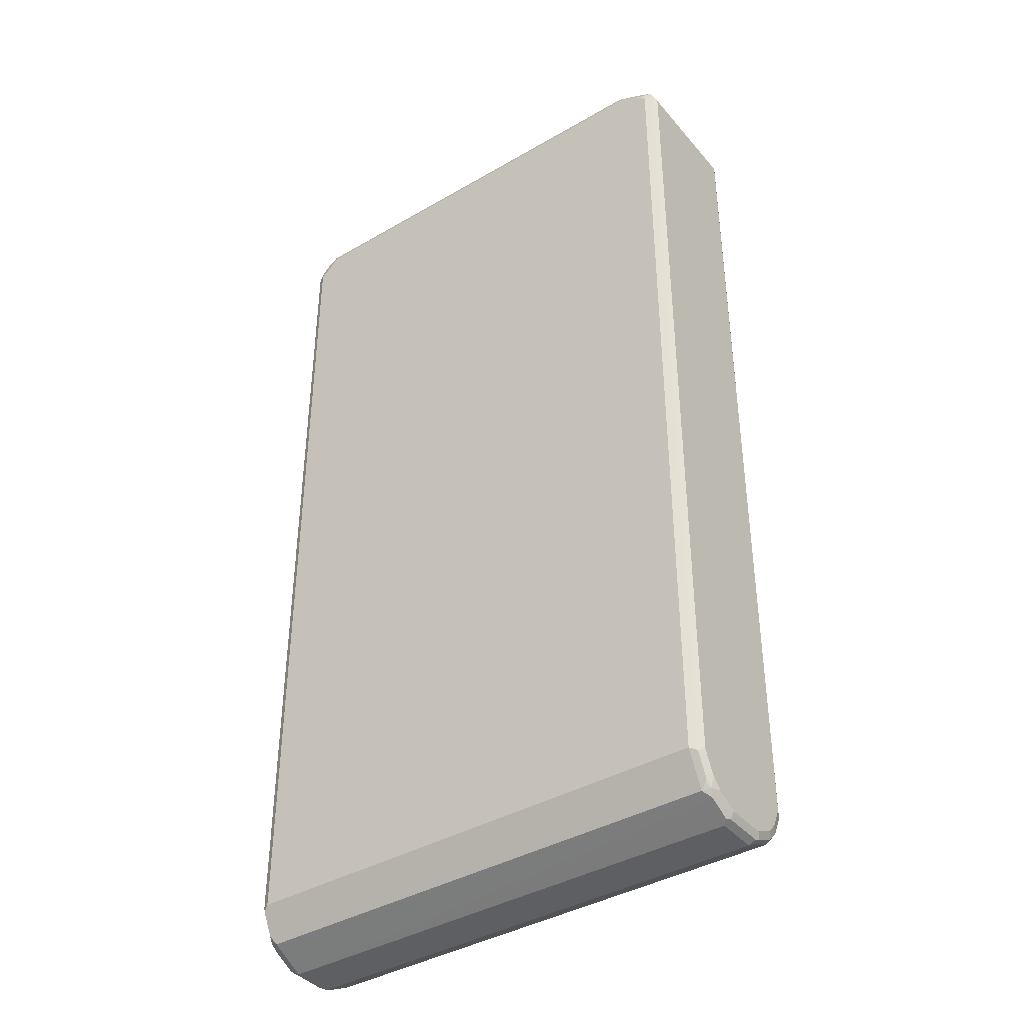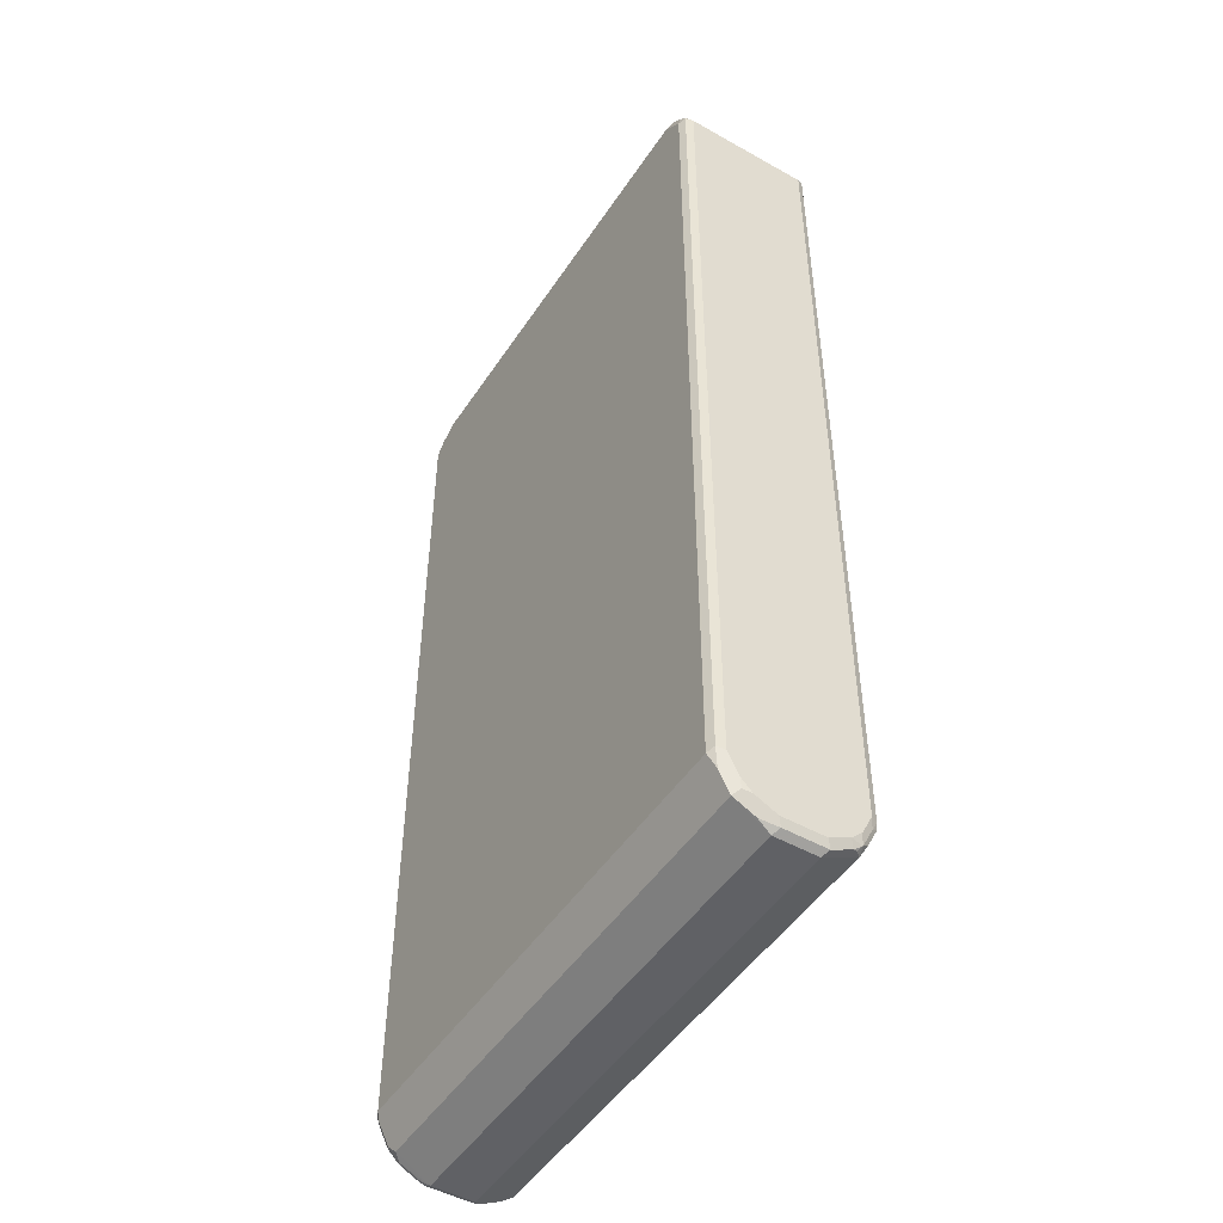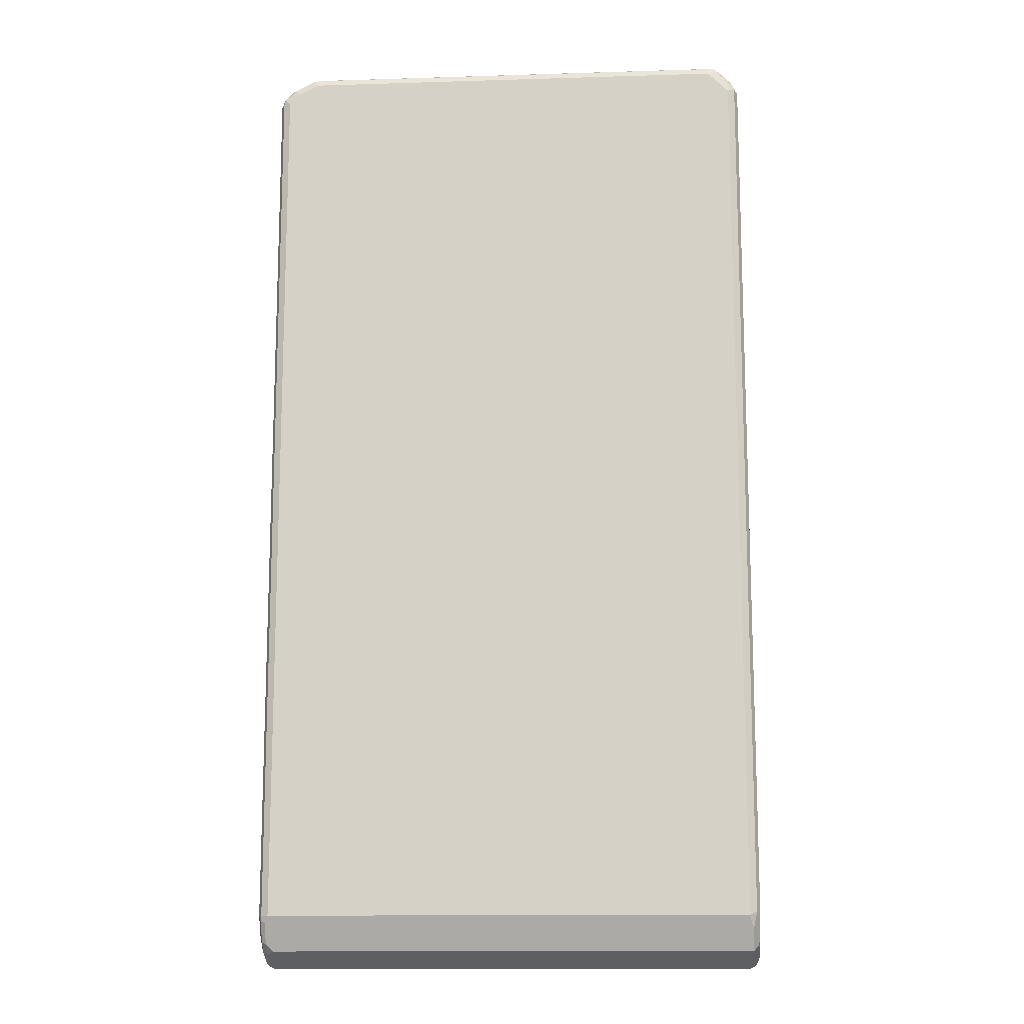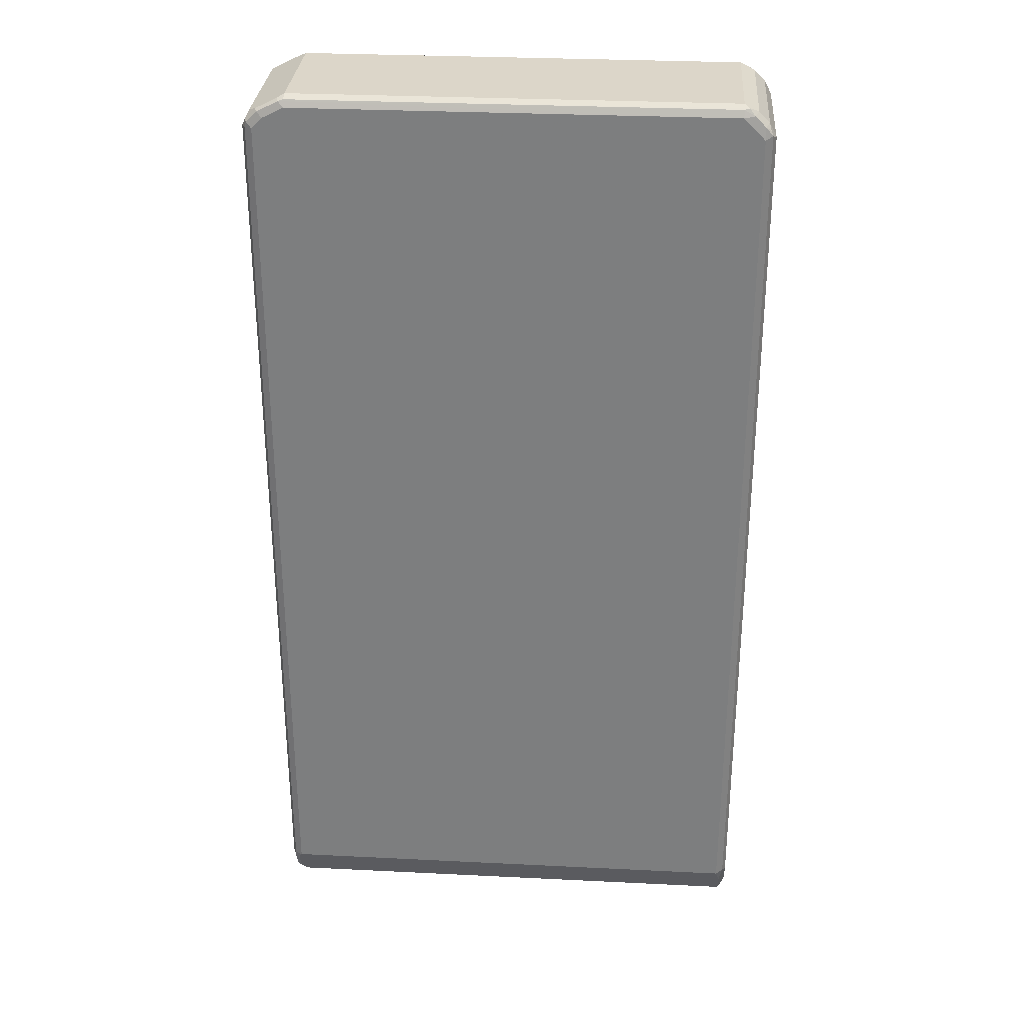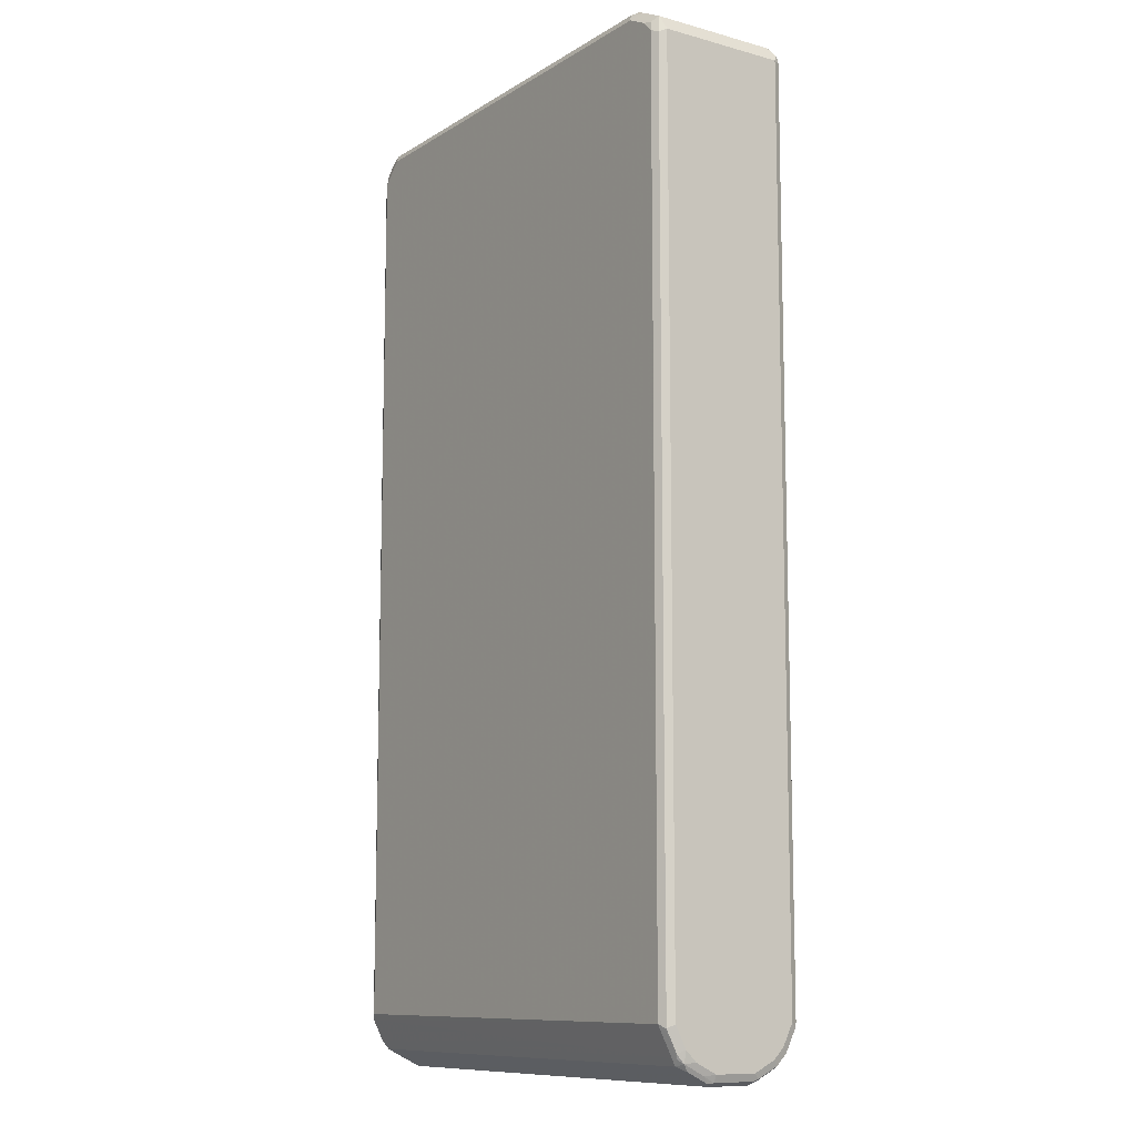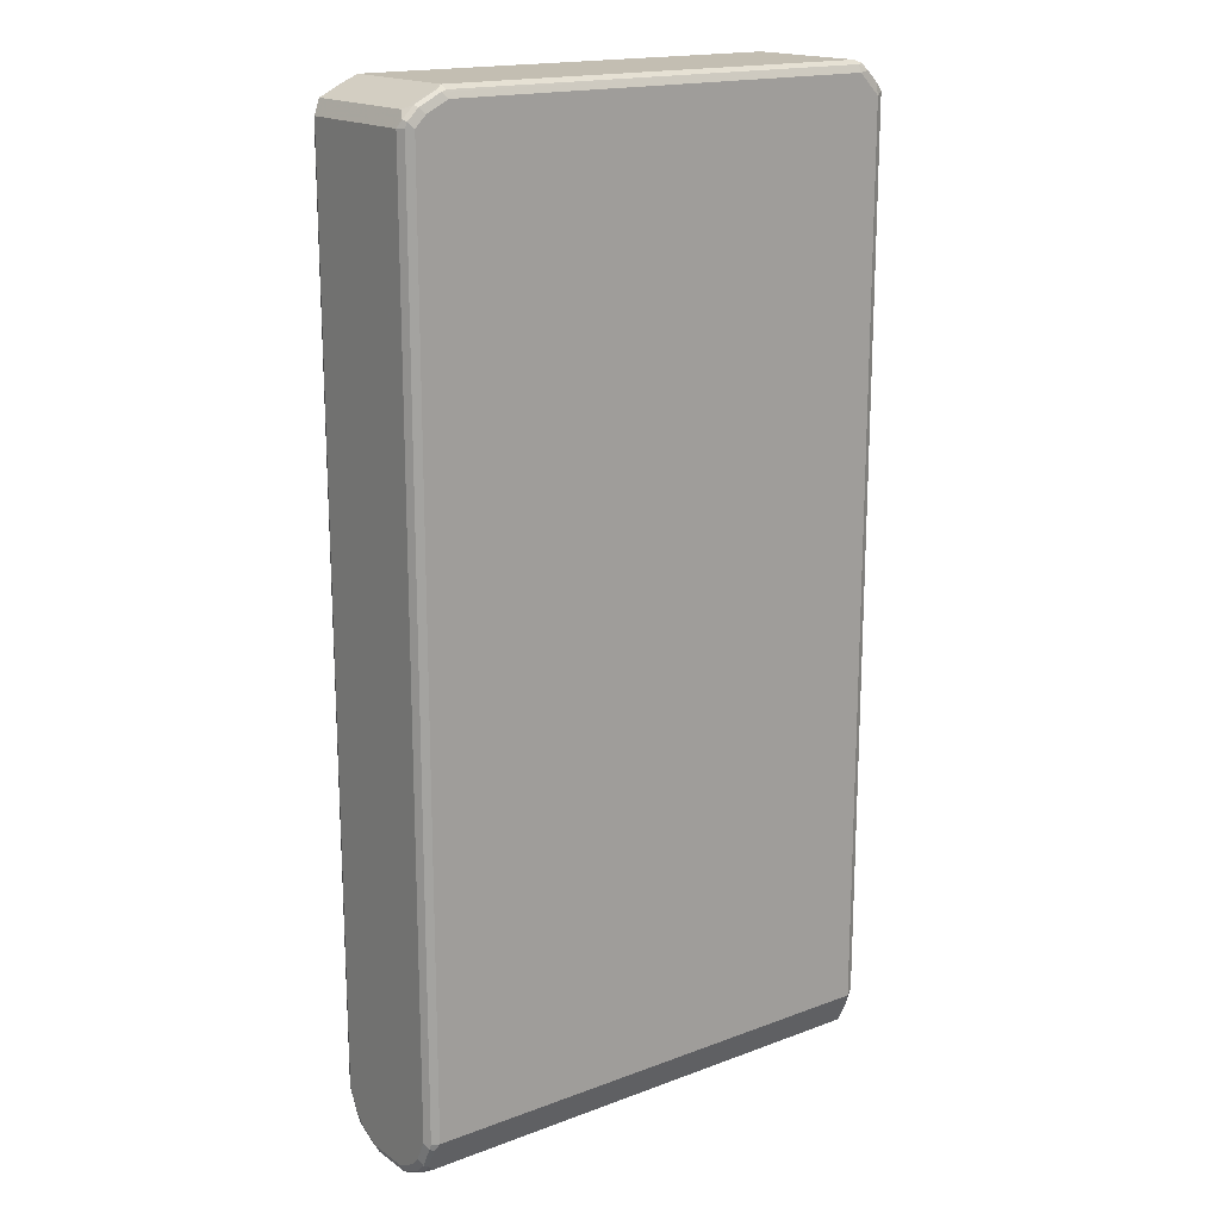
<metadata>
{"format":"obj","ext":"obj","renderer":"f3d","projection":"perspective","resolution":1024,"background":"white","views":[{"elev":-39.6,"azim":35.8,"up":"+Y"},{"elev":-48.9,"azim":-122.1,"up":"+Y"},{"elev":-13.2,"azim":-176.0,"up":"+Y"},{"elev":30.2,"azim":-175.9,"up":"+Y"},{"elev":-10.4,"azim":55.8,"up":"+Y"},{"elev":17.4,"azim":143.4,"up":"+Y"}]}
</metadata>
<code>
v -0.4532 -0.8497 -0.03776
v -0.4532 -0.8497 0.03776
v -0.4532 -0.8308 -0.07552
v -0.4501 -0.8466 -0.05349
v -0.4469 -0.8623 -0.03147
v -0.4469 -0.8434 0.08183
v -0.4532 -0.8308 0.07552
v -0.4469 -0.8623 0.04405
v -0.4501 -0.8277 -0.09125
v -0.4532 -0.8119 -0.09441
v -0.4438 -0.8592 -0.04721
v -0.4343 -0.8687 -0.03776
v -0.4438 -0.8403 0.0897
v -0.4485 -0.8308 0.09677
v -0.4532 -0.8119 0.09441
v -0.4343 -0.8687 0.03776
v -0.4438 -0.8592 0.05192
v -0.4406 -0.8371 -0.1007
v -0.4438 -0.8403 -0.08497
v -0.4532 -0.7742 -0.1133
v -0.4469 -0.8056 -0.107
v -0.4406 -0.856 -0.06294
v 0.4343 -0.8687 -0.03776
v -0.4343 -0.8371 0.1007
v -0.4438 -0.8214 0.1086
v -0.4485 -0.793 0.1157
v -0.4532 -0.7742 0.1133
v 0.4343 -0.8687 0.03776
v 0.4438 -0.8451 0.08497
v -0.4406 -0.7993 -0.1196
v -0.428 -0.8245 -0.107
v 0.428 -0.8371 -0.1007
v -0.4469 -0.7679 -0.1259
v -0.4532 0.8119 -0.1133
v 0.4406 -0.8623 -0.05034
v 0.4485 -0.8592 -0.04721
v 0.4469 -0.8623 -0.03776
v 0.4438 -0.864 0.04721
v 0.4406 -0.8434 -0.08812
v 0.4343 -0.8371 0.1007
v 0.4343 -0.8245 0.107
v -0.4438 -0.7837 0.1275
v -0.4469 -0.7742 0.1259
v -0.4532 0.8119 0.1133
v 0.4485 -0.8332 0.09441
v -0.4438 -0.7837 -0.1227
v -0.4343 -0.7742 -0.1322
v 0.4406 -0.8245 -0.107
v -0.4469 0.8182 -0.1259
v -0.4406 0.8371 -0.1133
v -0.4438 0.8262 -0.1227
v 0.4485 -0.8403 -0.08497
v 0.4532 -0.8497 -0.03776
v 0.4469 -0.8623 0.03776
v 0.4485 -0.8521 0.05665
v 0.4438 -0.8262 0.1039
v 0.4438 -0.7884 0.1227
v 0.4343 -0.7742 0.1322
v -0.4343 -0.7742 0.1322
v -0.4469 0.8119 0.1259
v -0.4485 0.8214 0.1227
v -0.4406 0.8371 0.1133
v 0.4532 -0.8308 0.07552
v 0.4532 -0.8119 0.09441
v 0.4469 -0.8182 0.107
v 0.4343 -0.7742 -0.1322
v -0.4343 0.8119 -0.1322
v 0.4406 -0.7867 -0.1259
v 0.4485 -0.7837 -0.1227
v 0.4485 -0.8214 -0.1039
v -0.4343 0.8332 -0.1275
v -0.4217 0.856 -0.1133
v 0.4532 -0.8308 -0.07552
v 0.4532 -0.8497 0.03776
v 0.4469 -0.7805 0.1259
v 0.4343 0.8119 0.1322
v -0.4343 0.8119 0.1322
v -0.4367 0.8308 0.1275
v -0.4217 0.856 0.1133
v 0.4532 -0.7742 0.1133
v 0.4469 -0.7742 -0.1259
v 0.4343 0.8119 -0.1322
v -0.3965 0.8497 -0.1322
v 0.4532 -0.7742 -0.1133
v 0.4532 -0.8119 -0.09441
v -0.4154 0.8521 -0.1275
v -0.3965 0.8687 -0.1133
v -0.406 0.864 -0.1227
v 0.4469 0.8056 0.1259
v 0.4438 0.8214 0.1227
v 0.4406 0.8371 0.1196
v 0.4312 0.8277 0.129
v 0.4154 0.8308 0.1322
v -0.3965 0.8497 0.1322
v -0.4178 0.8497 0.1275
v -0.4107 0.8592 0.1227
v -0.3965 0.8687 0.1133
v 0.4532 0.8119 0.1133
v 0.4469 0.8119 -0.1259
v 0.4154 0.8308 -0.1322
v 0.4438 0.8214 -0.1275
v -0.3965 0.8623 -0.1259
v 0.3871 0.8592 -0.1275
v 0.3776 0.8497 -0.1322
v 0.4532 0.8119 -0.1133
v 0.3776 0.8687 -0.1133
v 0.3776 0.8623 -0.1259
v 0.4249 0.8403 0.1227
v 0.4406 0.8371 -0.107
v 0.3776 0.8687 0.1133
v 0.4028 0.856 0.1196
v 0.3871 0.8592 0.1227
v 0.3934 0.8466 0.129
v 0.3776 0.8497 0.1322
v -0.4028 0.8623 0.1259
v 0.4469 0.8245 -0.1196
v 0.4249 0.8403 -0.1275
v 0.3902 0.8623 -0.1196
v 0.428 0.8434 -0.1196
v 0.3713 0.8623 0.1259
f 1 2 7
f 1 7 15
f 1 15 27
f 1 27 44
f 1 44 34
f 1 34 20
f 1 20 10
f 1 10 3
f 1 3 9
f 1 9 4
f 1 4 11
f 1 11 5
f 1 5 8
f 1 8 2
f 2 6 7
f 2 8 6
f 3 10 9
f 4 9 19
f 4 19 11
f 5 11 12
f 5 12 16
f 5 16 8
f 6 13 14
f 6 14 7
f 6 8 17
f 6 17 13
f 7 14 15
f 8 16 17
f 9 18 19
f 9 10 18
f 10 20 21
f 10 21 18
f 11 19 18
f 11 18 22
f 11 22 12
f 12 22 18
f 12 18 32
f 12 32 23
f 12 23 28
f 12 28 16
f 13 24 14
f 13 17 16
f 13 16 24
f 14 24 25
f 14 25 42
f 14 42 26
f 14 26 27
f 14 27 15
f 16 28 29
f 16 29 24
f 18 21 30
f 18 30 47
f 18 47 31
f 18 31 48
f 18 48 32
f 20 33 30
f 20 30 21
f 20 34 49
f 20 49 33
f 23 35 36
f 23 36 37
f 23 37 38
f 23 38 28
f 23 32 39
f 23 39 35
f 24 29 40
f 24 40 25
f 25 41 42
f 25 40 41
f 26 42 43
f 26 43 27
f 27 43 60
f 27 60 44
f 28 38 29
f 29 45 40
f 29 38 55
f 29 55 45
f 30 33 46
f 30 46 47
f 31 47 66
f 31 66 48
f 32 48 39
f 33 47 46
f 33 49 67
f 33 67 47
f 34 44 62
f 34 62 50
f 34 50 51
f 34 51 49
f 35 39 36
f 36 39 52
f 36 52 73
f 36 73 53
f 36 53 37
f 37 53 74
f 37 74 54
f 37 54 38
f 38 54 55
f 39 48 70
f 39 70 52
f 40 45 56
f 40 56 41
f 41 57 58
f 41 58 42
f 41 56 57
f 42 58 59
f 42 59 43
f 43 59 77
f 43 77 60
f 44 60 61
f 44 61 62
f 45 63 64
f 45 64 65
f 45 65 56
f 45 55 74
f 45 74 63
f 47 67 83
f 47 83 104
f 47 104 100
f 47 100 82
f 47 82 66
f 48 66 68
f 48 68 69
f 48 69 70
f 49 51 71
f 49 71 67
f 50 71 51
f 50 62 79
f 50 79 72
f 50 72 86
f 50 86 71
f 52 70 85
f 52 85 73
f 53 73 85
f 53 85 84
f 53 84 105
f 53 105 98
f 53 98 80
f 53 80 64
f 53 64 63
f 53 63 74
f 54 74 55
f 56 65 57
f 57 65 75
f 57 75 58
f 58 75 89
f 58 89 76
f 58 76 93
f 58 93 114
f 58 114 94
f 58 94 77
f 58 77 59
f 60 77 78
f 60 78 61
f 61 78 62
f 62 78 95
f 62 95 79
f 64 80 65
f 65 80 75
f 66 81 69
f 66 69 68
f 66 82 99
f 66 99 81
f 67 71 86
f 67 86 83
f 69 81 84
f 69 84 85
f 69 85 70
f 72 79 97
f 72 97 87
f 72 87 88
f 72 88 86
f 75 80 98
f 75 98 89
f 76 89 90
f 76 90 91
f 76 91 92
f 76 92 93
f 77 94 95
f 77 95 78
f 79 95 96
f 79 96 97
f 81 99 105
f 81 105 84
f 82 100 117
f 82 117 101
f 82 101 99
f 83 86 102
f 83 102 103
f 83 103 104
f 86 88 102
f 87 97 110
f 87 110 106
f 87 106 88
f 88 107 102
f 88 106 107
f 89 98 91
f 89 91 90
f 91 108 92
f 91 98 105
f 91 105 116
f 91 116 109
f 91 109 106
f 91 106 110
f 91 110 111
f 91 111 112
f 91 112 108
f 92 108 112
f 92 112 113
f 92 113 93
f 93 113 114
f 94 114 120
f 94 120 115
f 94 115 95
f 95 115 96
f 96 115 97
f 97 115 120
f 97 120 110
f 99 101 116
f 99 116 105
f 100 104 103
f 100 103 117
f 101 117 119
f 101 119 116
f 102 107 103
f 103 107 106
f 103 106 118
f 103 118 119
f 103 119 117
f 106 109 119
f 106 119 118
f 109 116 119
f 110 120 112
f 110 112 111
f 112 120 114
f 112 114 113

</code>
